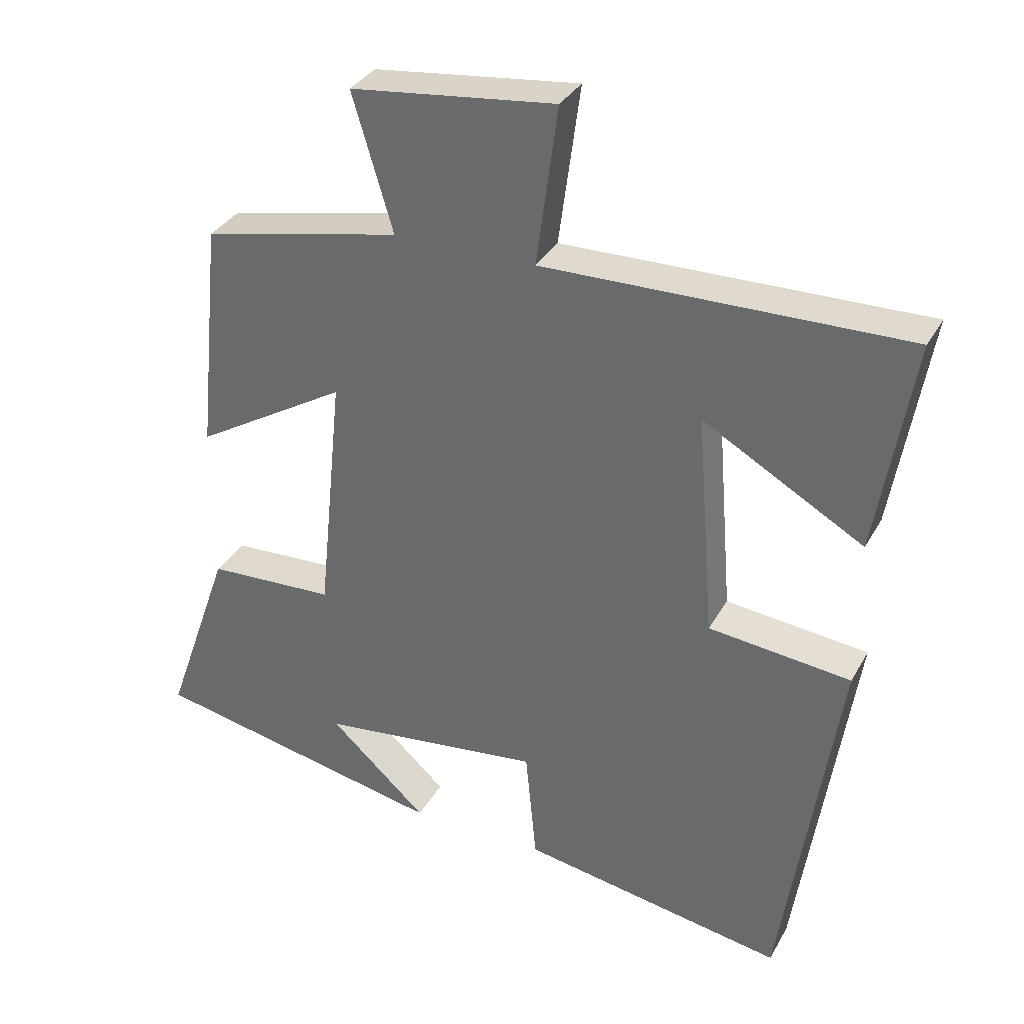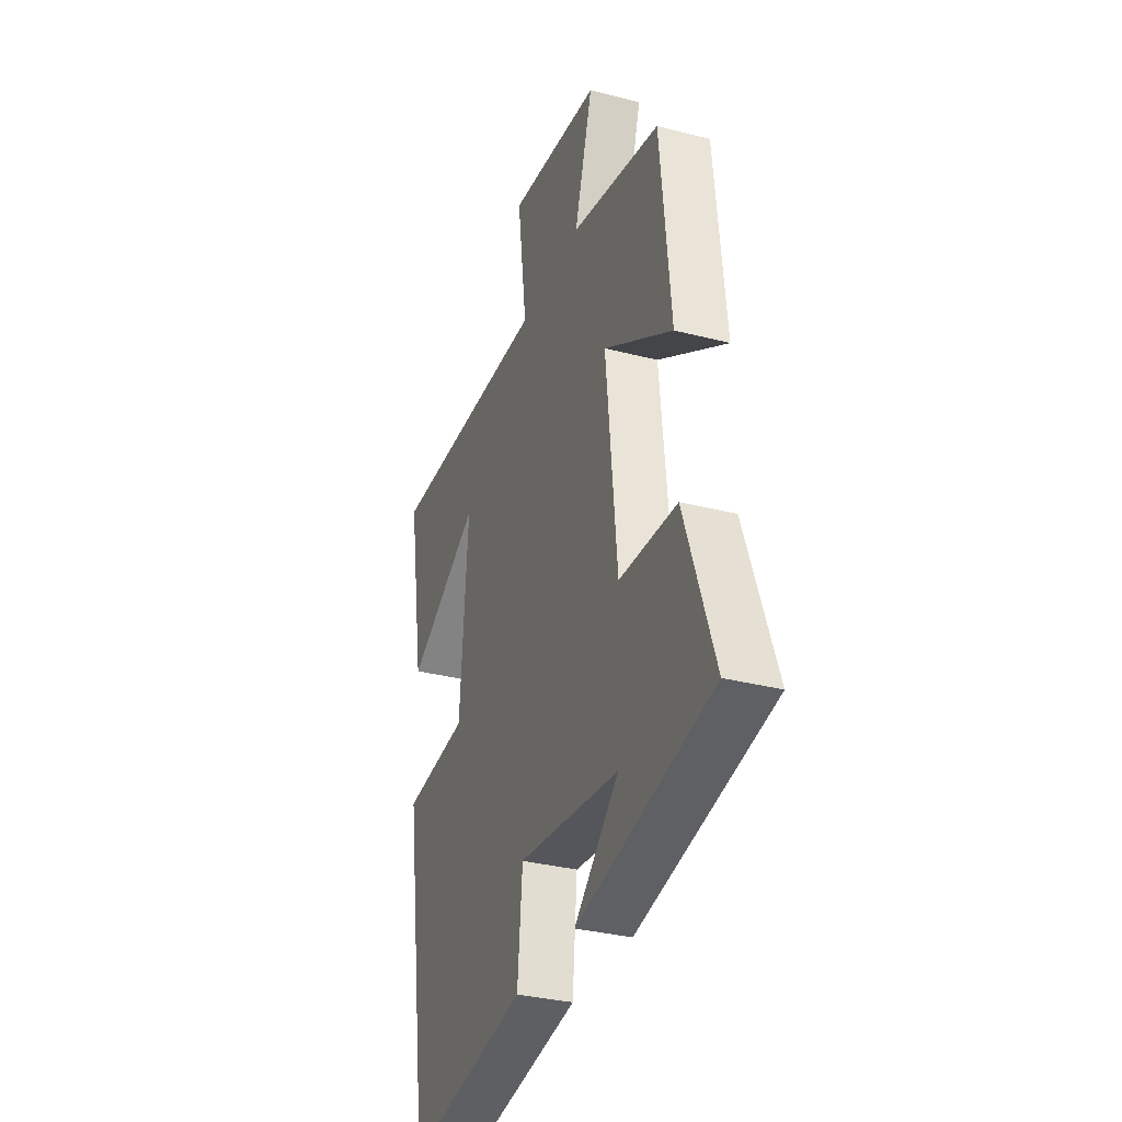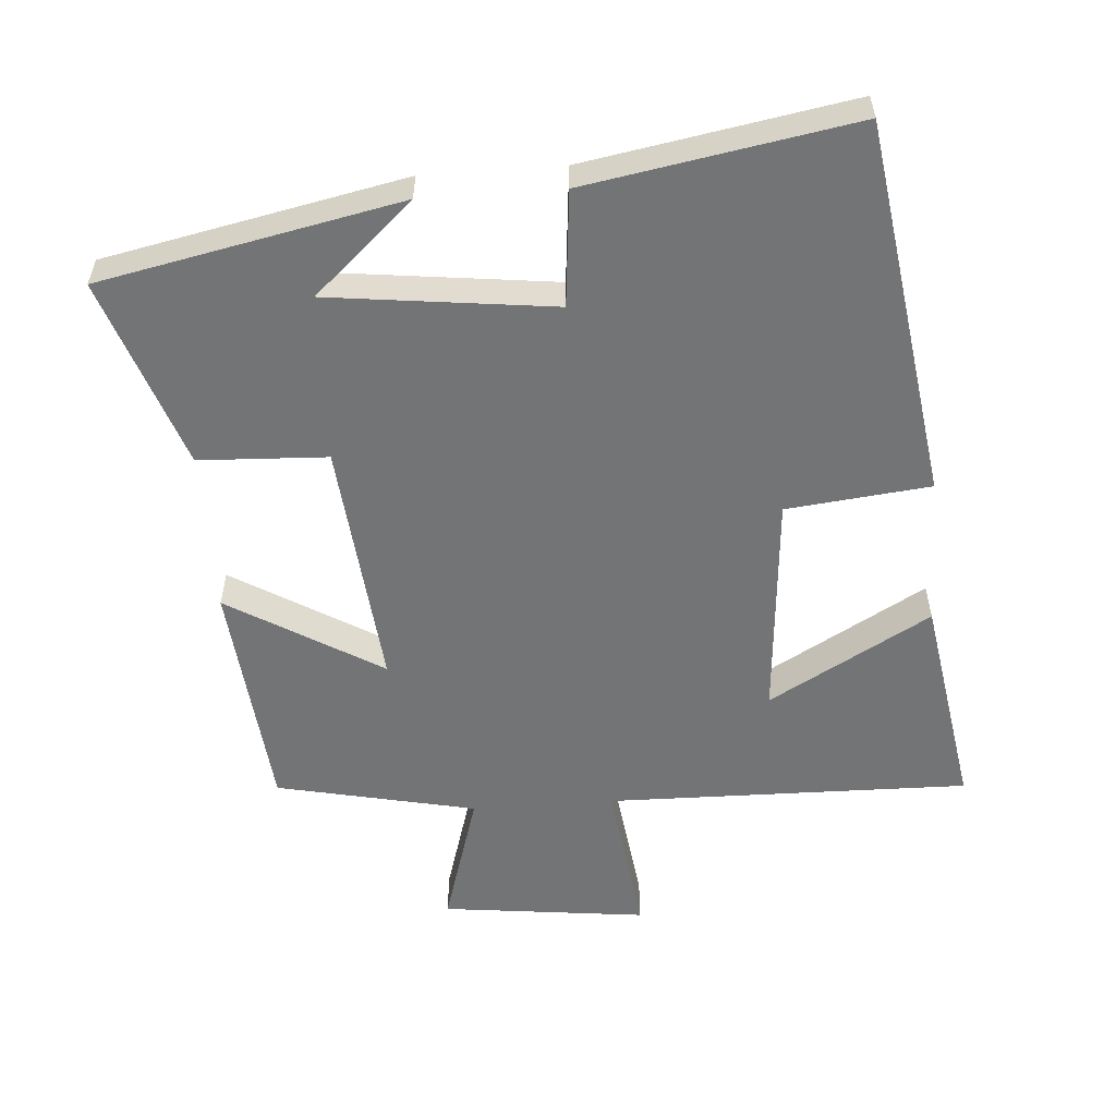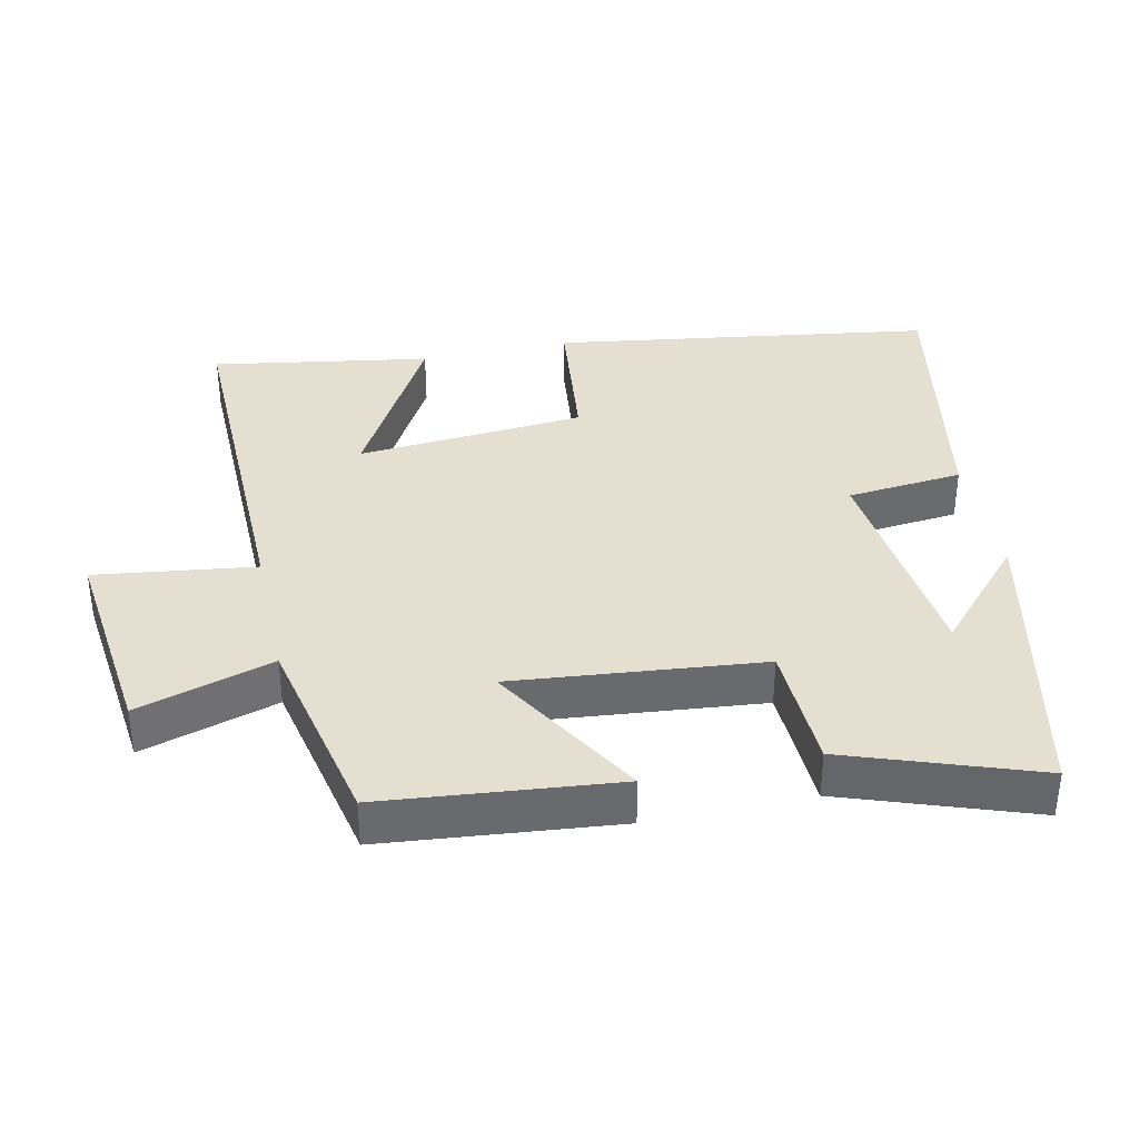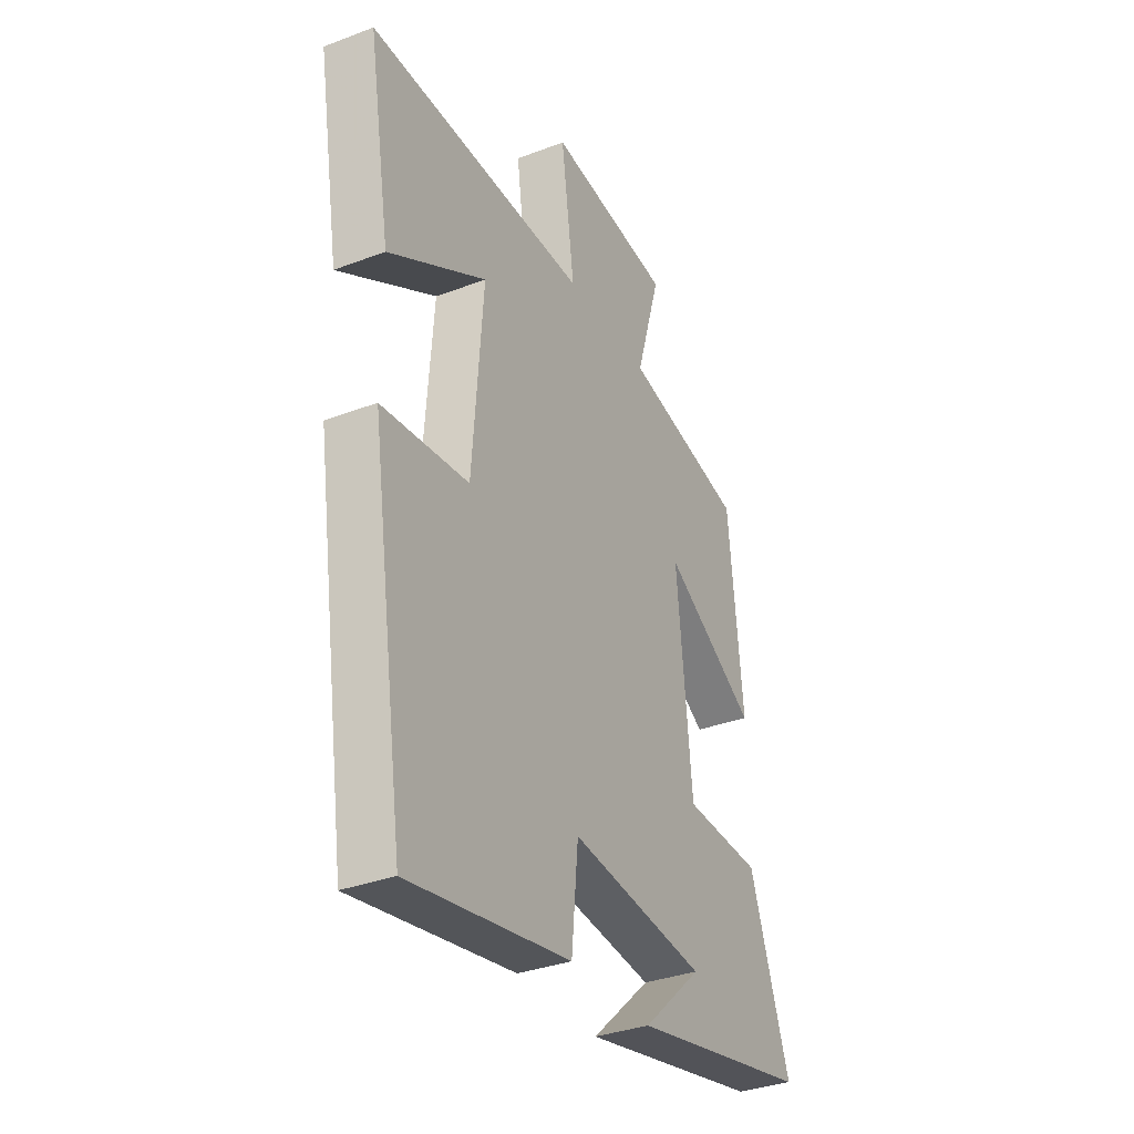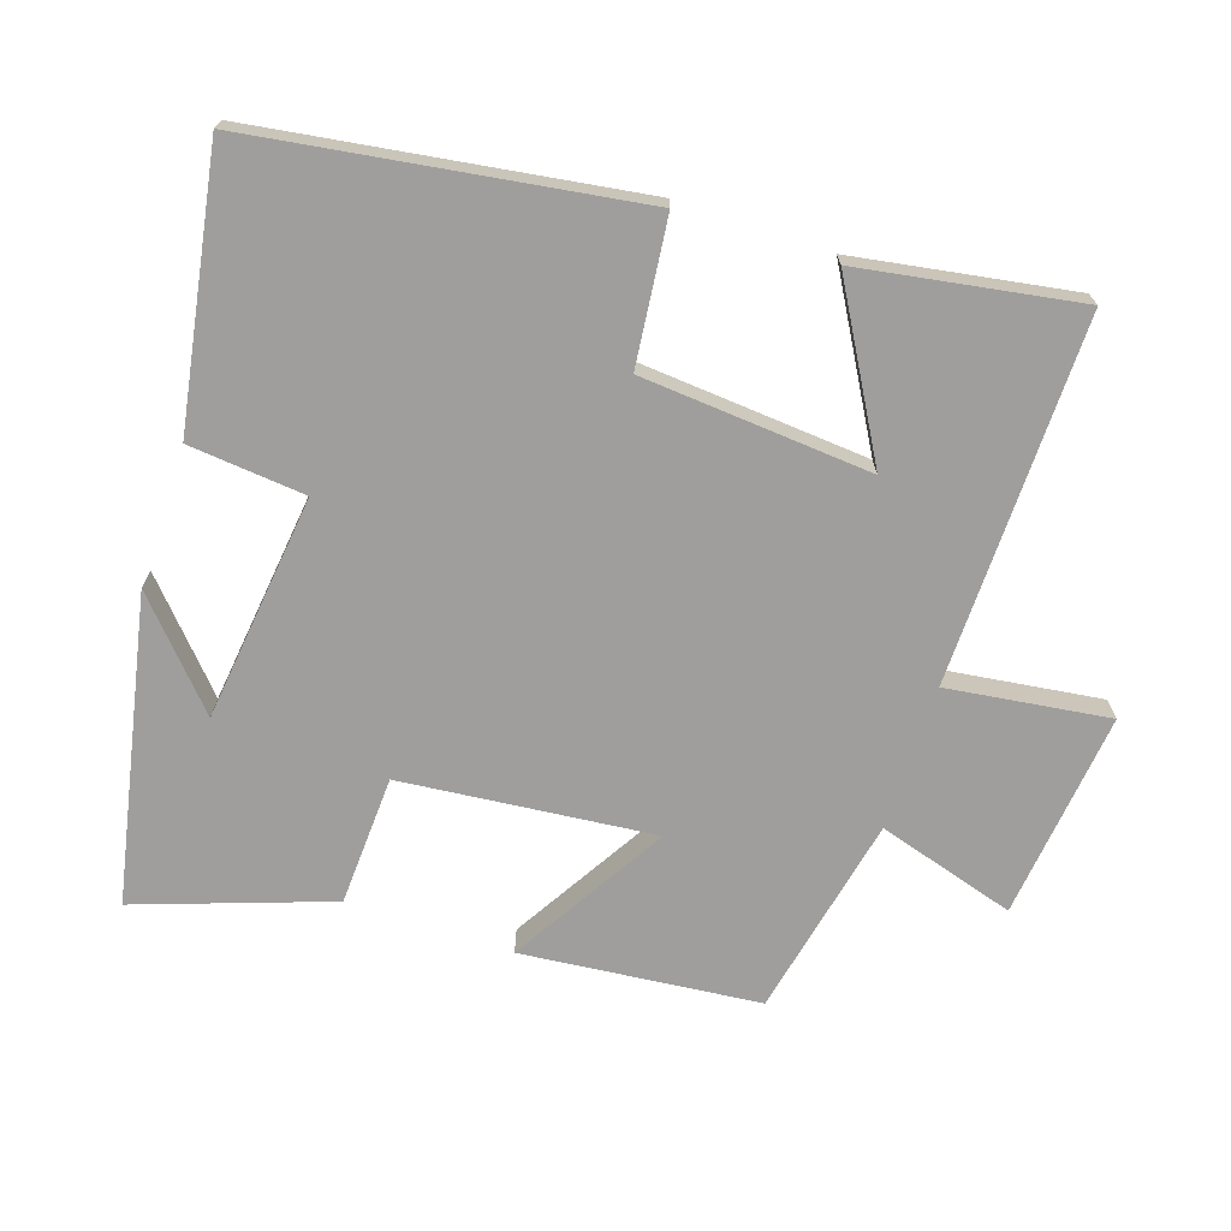
<metadata>
{"format":"obj","ext":"obj","renderer":"f3d","projection":"perspective","resolution":1024,"background":"white","views":[{"elev":33.5,"azim":-154.8,"up":"+Z"},{"elev":-32.5,"azim":70.2,"up":"+Z"},{"elev":-56.1,"azim":-175.9,"up":"+Y"},{"elev":37.3,"azim":77.8,"up":"+Y"},{"elev":-33.9,"azim":-62.7,"up":"+Z"},{"elev":-71.0,"azim":-108.4,"up":"+Y"}]}
</metadata>
<code>
v 0.596 0.07 -0.41
v 0.164 0.07 -0.5
v 0.306 0.07 -0.371
v -0.018 0.07 -0.333
v -0.034 0.07 -0.5
v -0.419 0.07 -0.568
v -0.5 0.07 -0.023
v -0.293 0.07 0
v -0.267 0.07 0.328
v -0.5 0.07 0.195
v -0.552 0.07 0.508
v -0.028 0.07 0.5
v -0.059 0.07 0.731
v 0.237 0.07 0.697
v 0.178 0.07 0.5
v 0.466 0.07 0.439
v 0.5 0.07 0.1
v 0.279 0.07 0.232
v 0.315 0.07 -0.128
v 0.5 0.07 -0.136
v 0.596 0 -0.41
v 0.164 0 -0.5
v 0.306 0 -0.371
v -0.018 0 -0.333
v -0.034 0 -0.5
v -0.419 0 -0.568
v -0.5 0 -0.023
v -0.293 0 0
v -0.267 0 0.328
v -0.5 0 0.195
v -0.552 0 0.508
v -0.028 0 0.5
v -0.059 0 0.731
v 0.237 0 0.697
v 0.178 0 0.5
v 0.466 0 0.439
v 0.5 0 0.1
v 0.279 0 0.232
v 0.315 0 -0.128
v 0.5 0 -0.136
f 19 20 1
f 15 16 17 18
f 15 18 19
f 12 13 14 15
f 12 15 19
f 9 10 11 12
f 8 9 12 19
f 4 5 6 7
f 3 4 7 8
f 1 2 3
f 1 3 8 19
f 21 40 39
f 38 37 36 35
f 39 38 35
f 35 34 33 32
f 39 35 32
f 32 31 30 29
f 39 32 29 28
f 27 26 25 24
f 28 27 24 23
f 23 22 21
f 39 28 23 21
f 1 21 22 2
f 2 22 23 3
f 3 23 24 4
f 4 24 25 5
f 5 25 26 6
f 6 26 27 7
f 7 27 28 8
f 8 28 29 9
f 9 29 30 10
f 10 30 31 11
f 11 31 32 12
f 12 32 33 13
f 13 33 34 14
f 14 34 35 15
f 15 35 36 16
f 16 36 37 17
f 17 37 38 18
f 18 38 39 19
f 19 39 40 20
f 20 40 21 1

</code>
